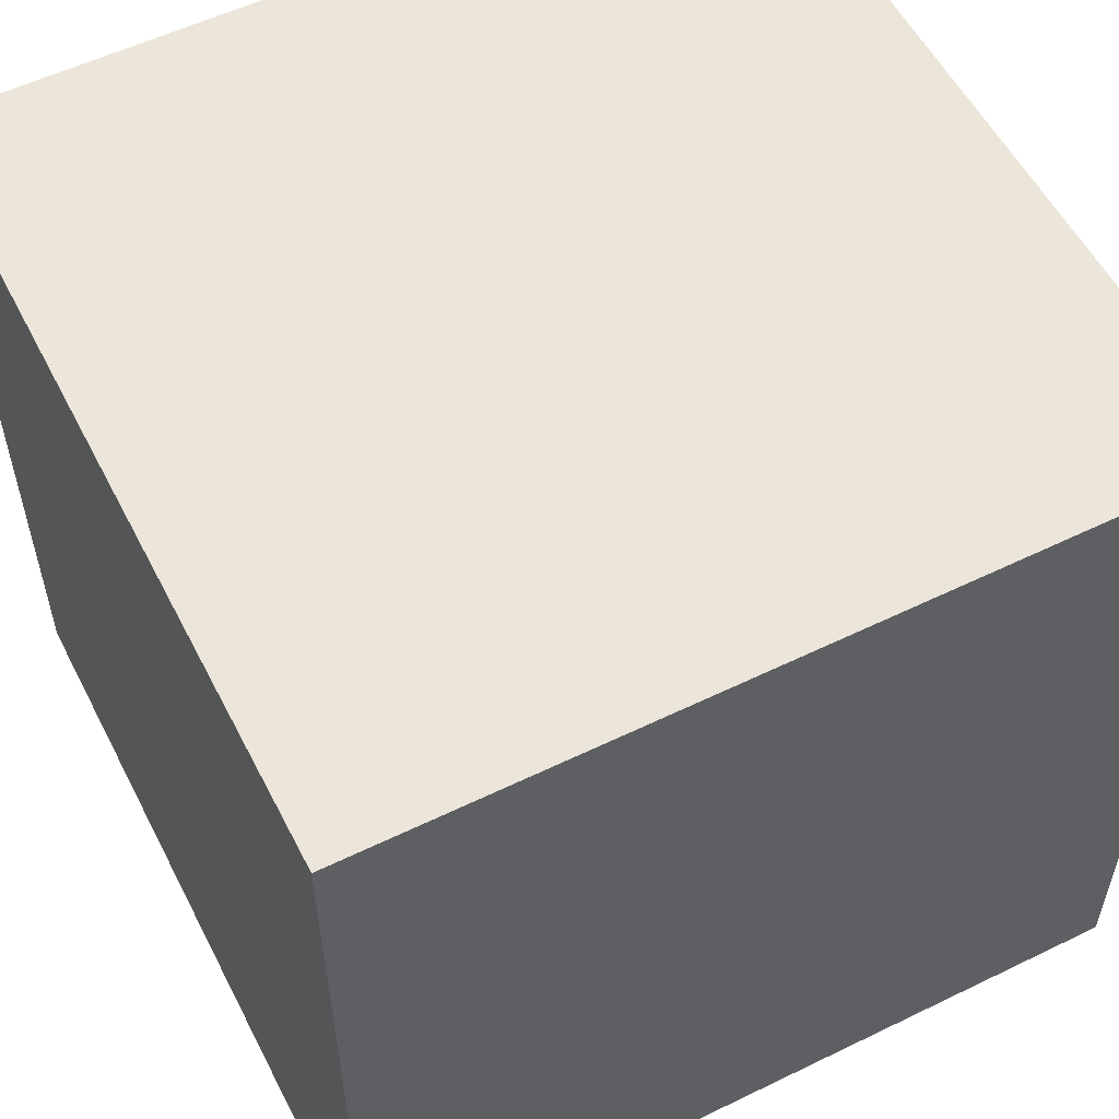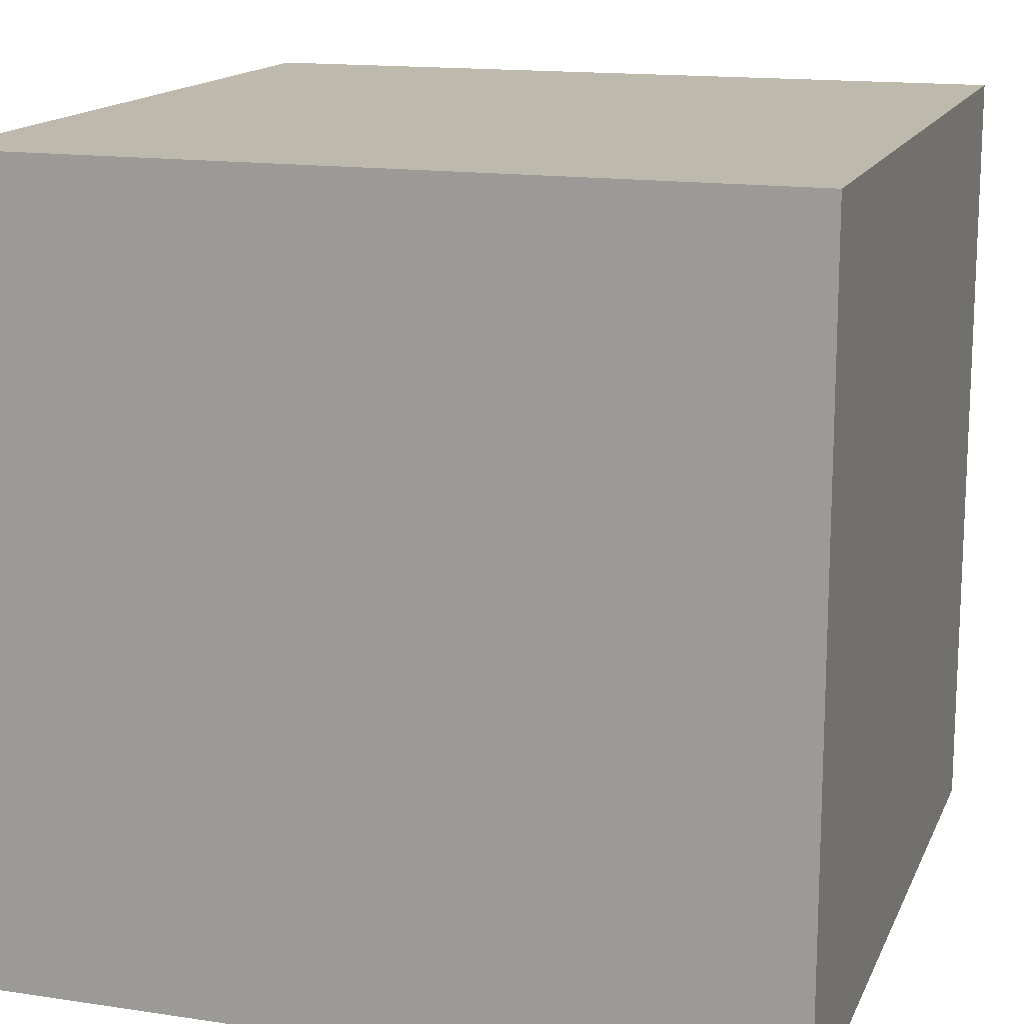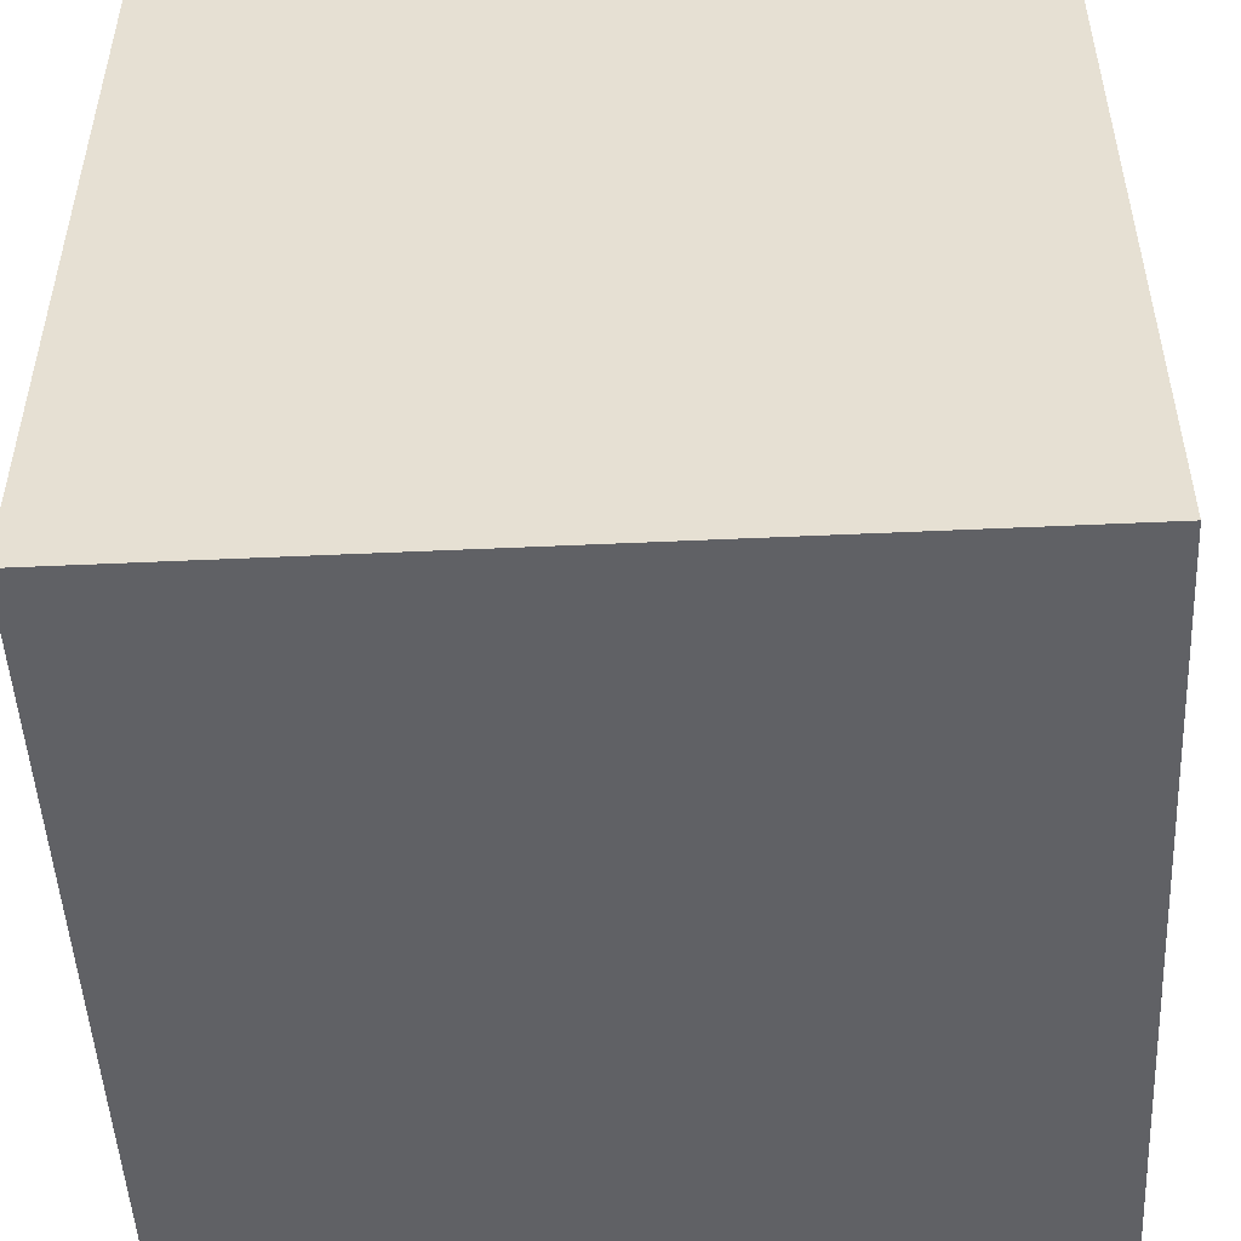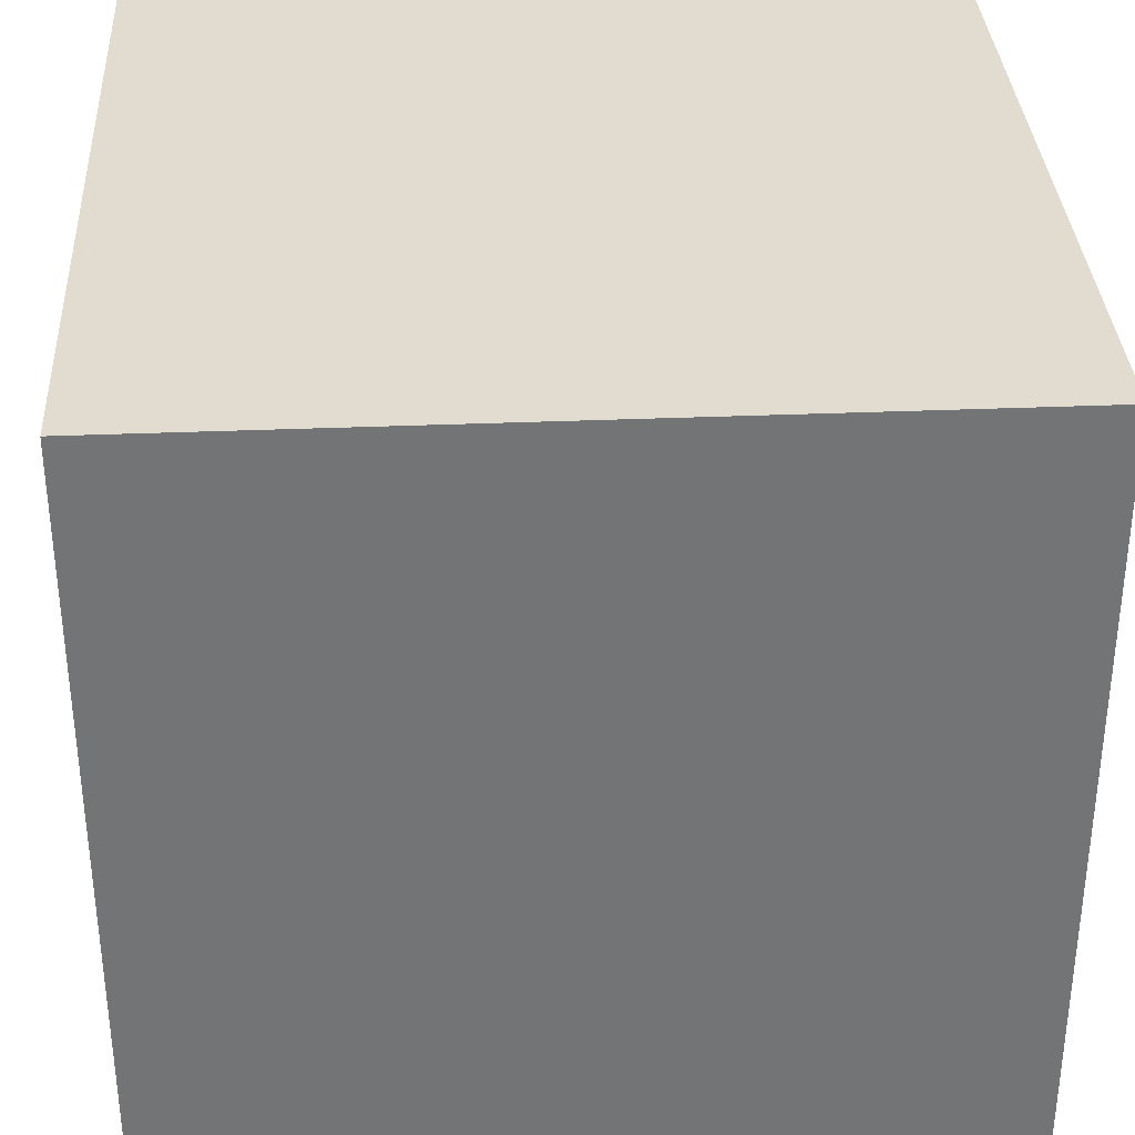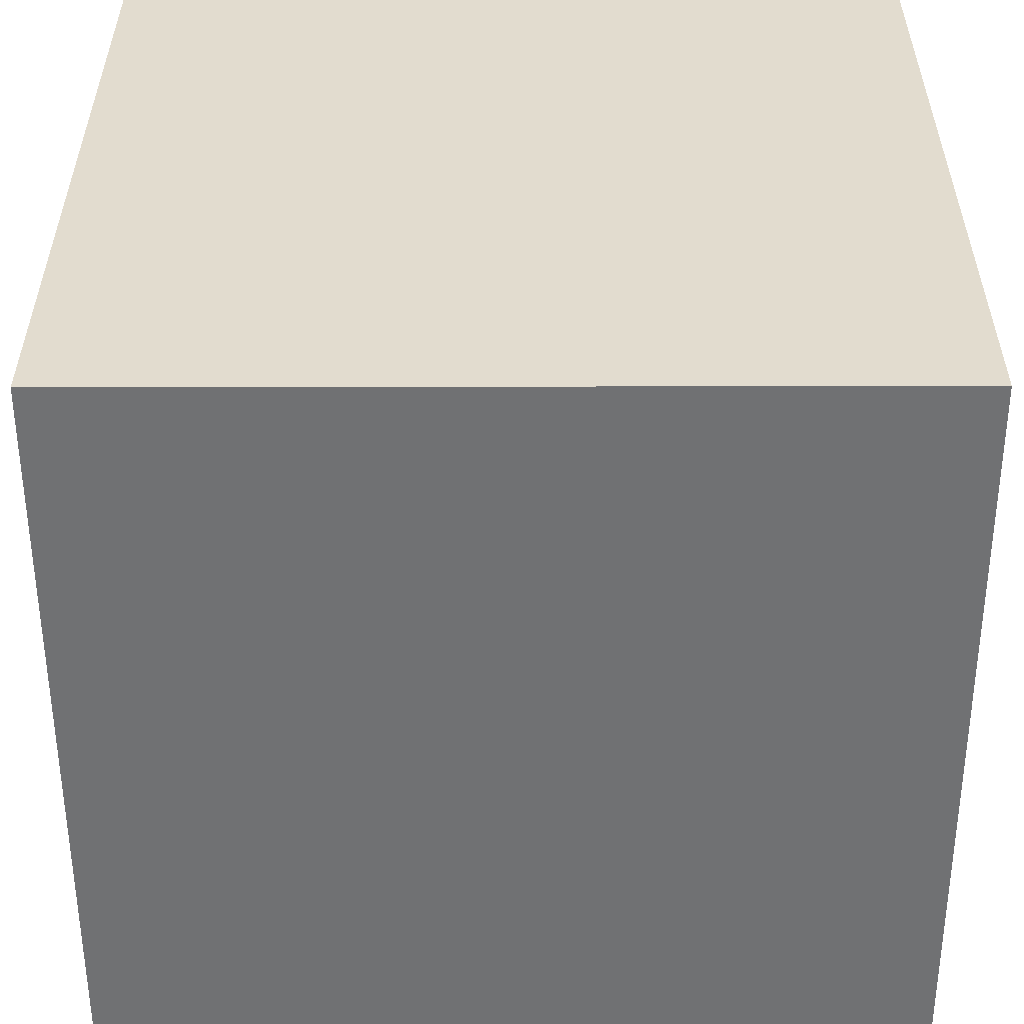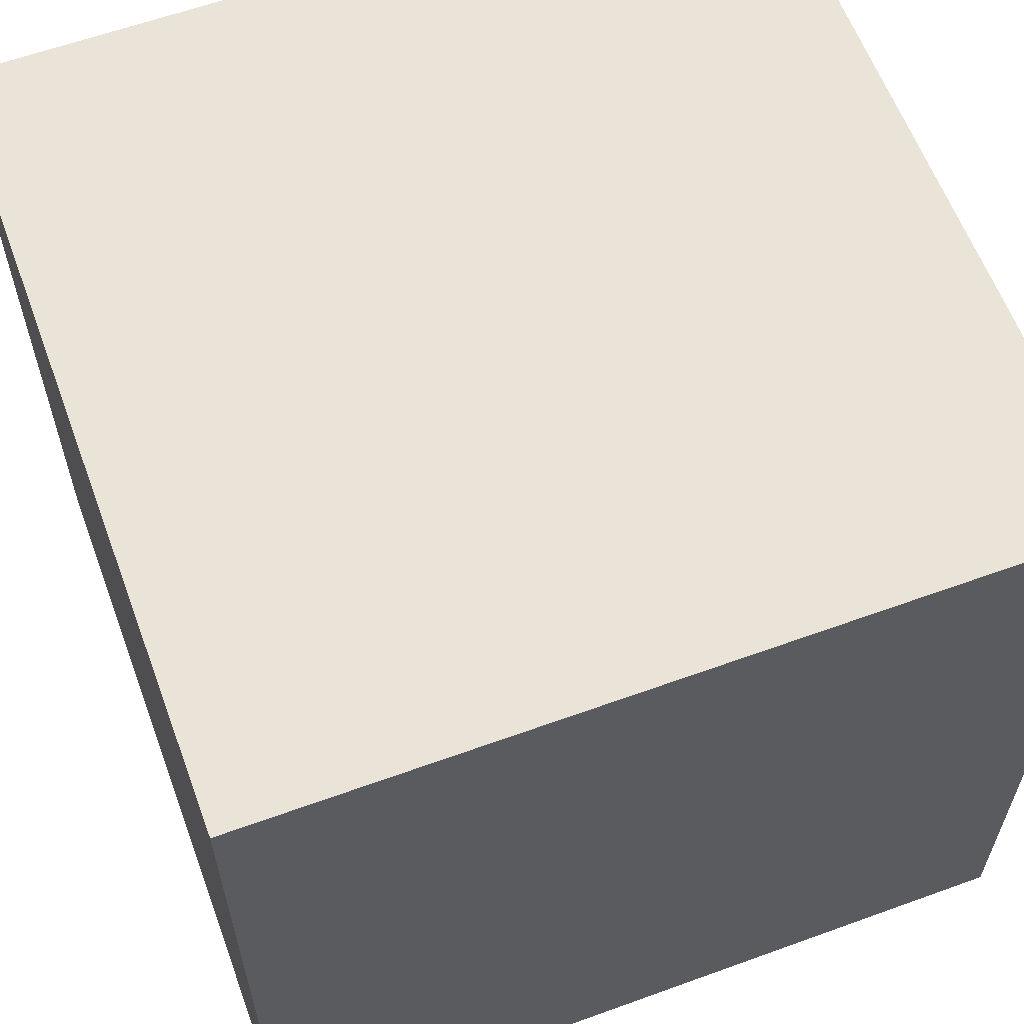
<metadata>
{"format":"obj","ext":"obj","renderer":"f3d","projection":"perspective","resolution":1024,"background":"white","views":[{"elev":55.9,"azim":-117.0,"up":"+Z"},{"elev":15.2,"azim":-162.3,"up":"+Y"},{"elev":-50.1,"azim":2.9,"up":"+Y"},{"elev":34.2,"azim":-3.2,"up":"+Y"},{"elev":-55.2,"azim":-89.9,"up":"+Z"},{"elev":61.0,"azim":-20.3,"up":"+Y"}]}
</metadata>
<code>
v 0 0 1
v 0 0 0
v 1 0 0
v 1 0 1
v 0 1 0
v 0 1 1
v 1 1 1
v 1 1 0
f 1 2 3 4
f 5 6 7 8
f 8 3 2 5
f 6 1 4 7
f 5 2 1 6
f 7 4 3 8

</code>
